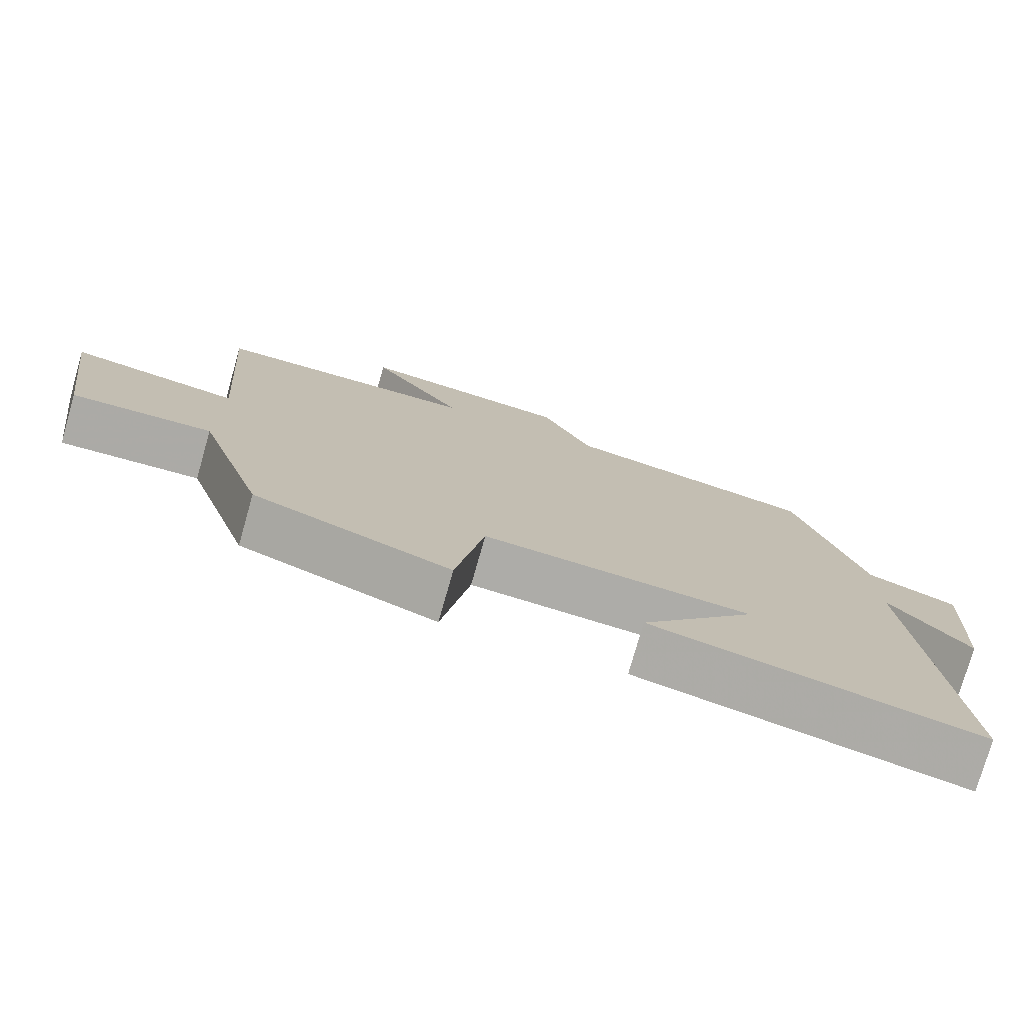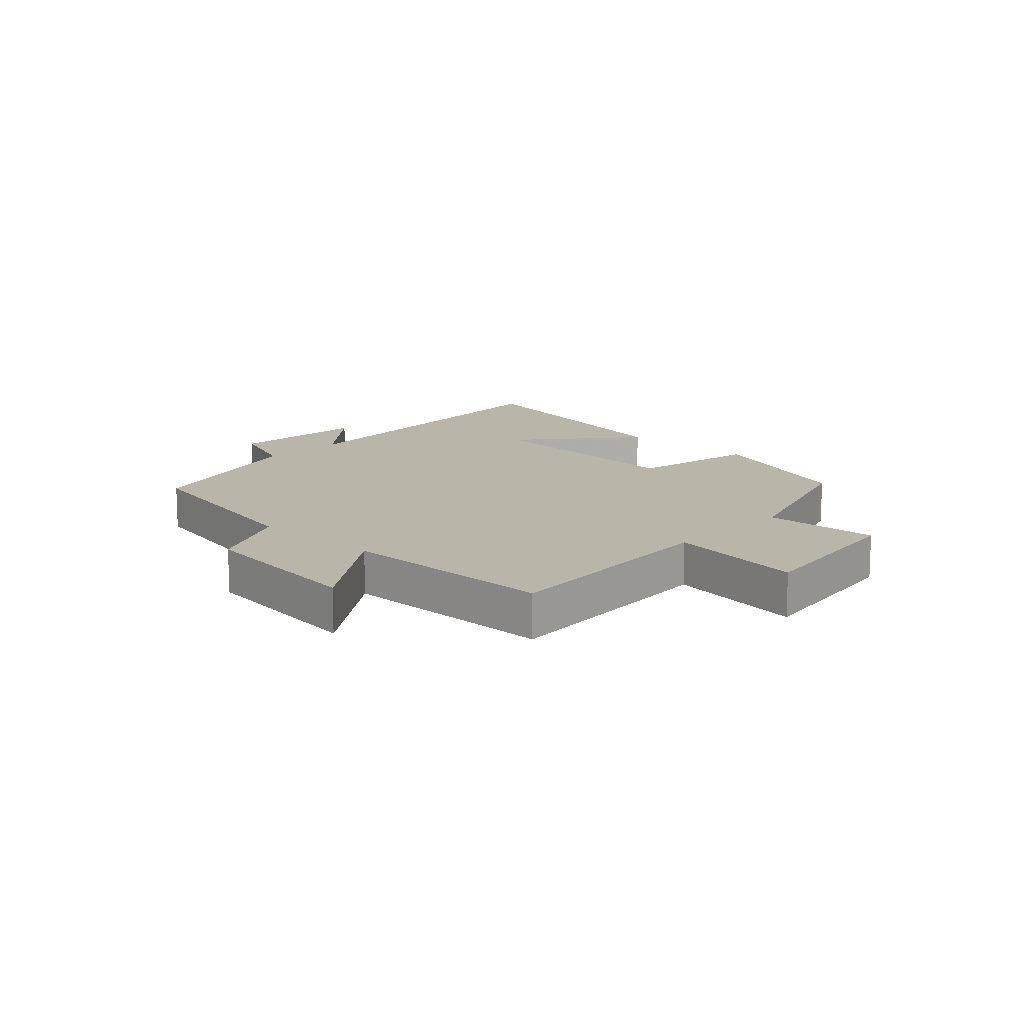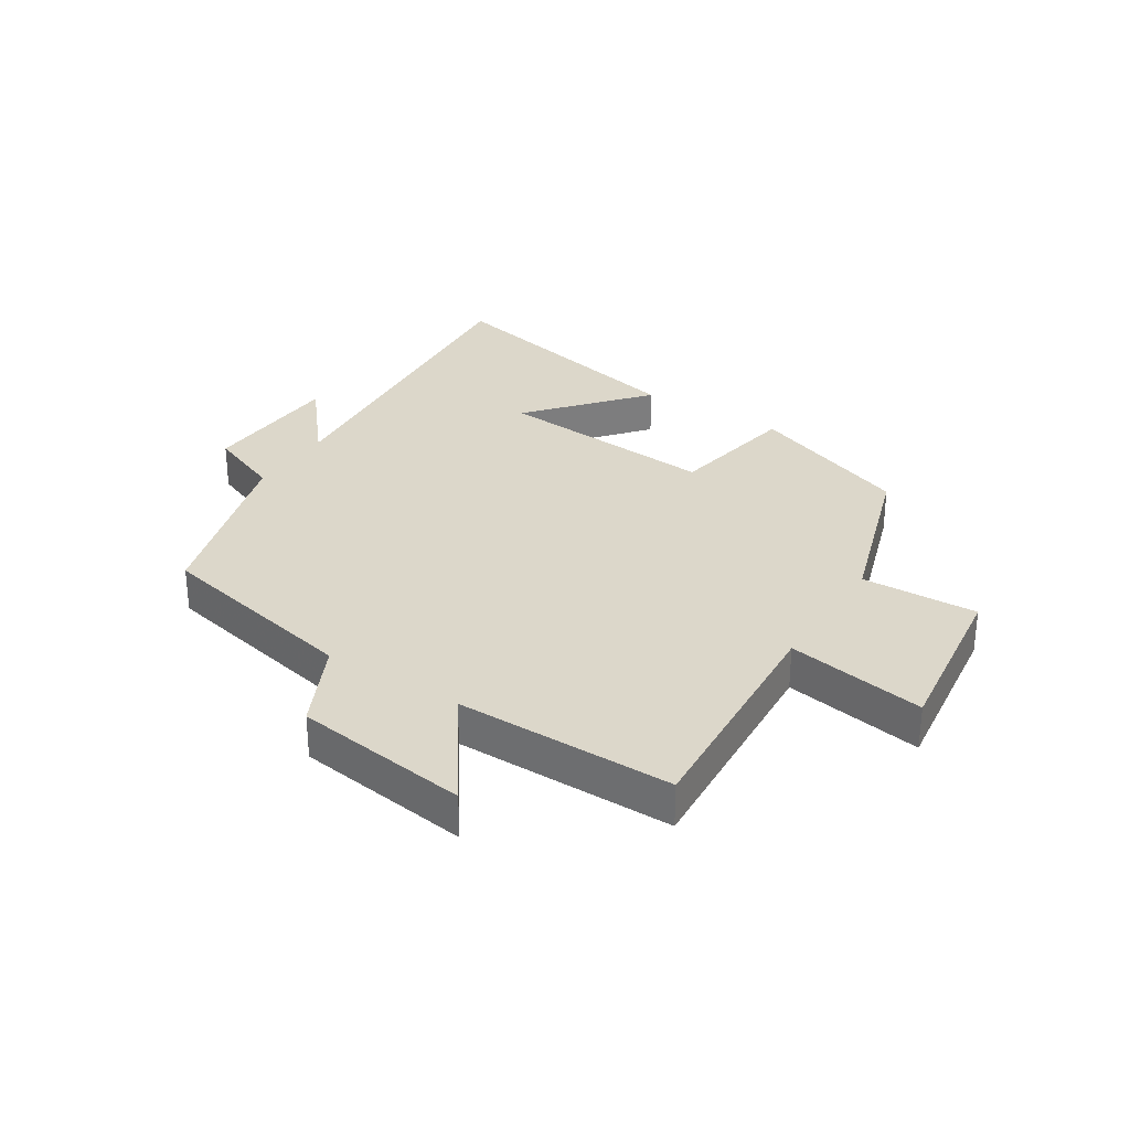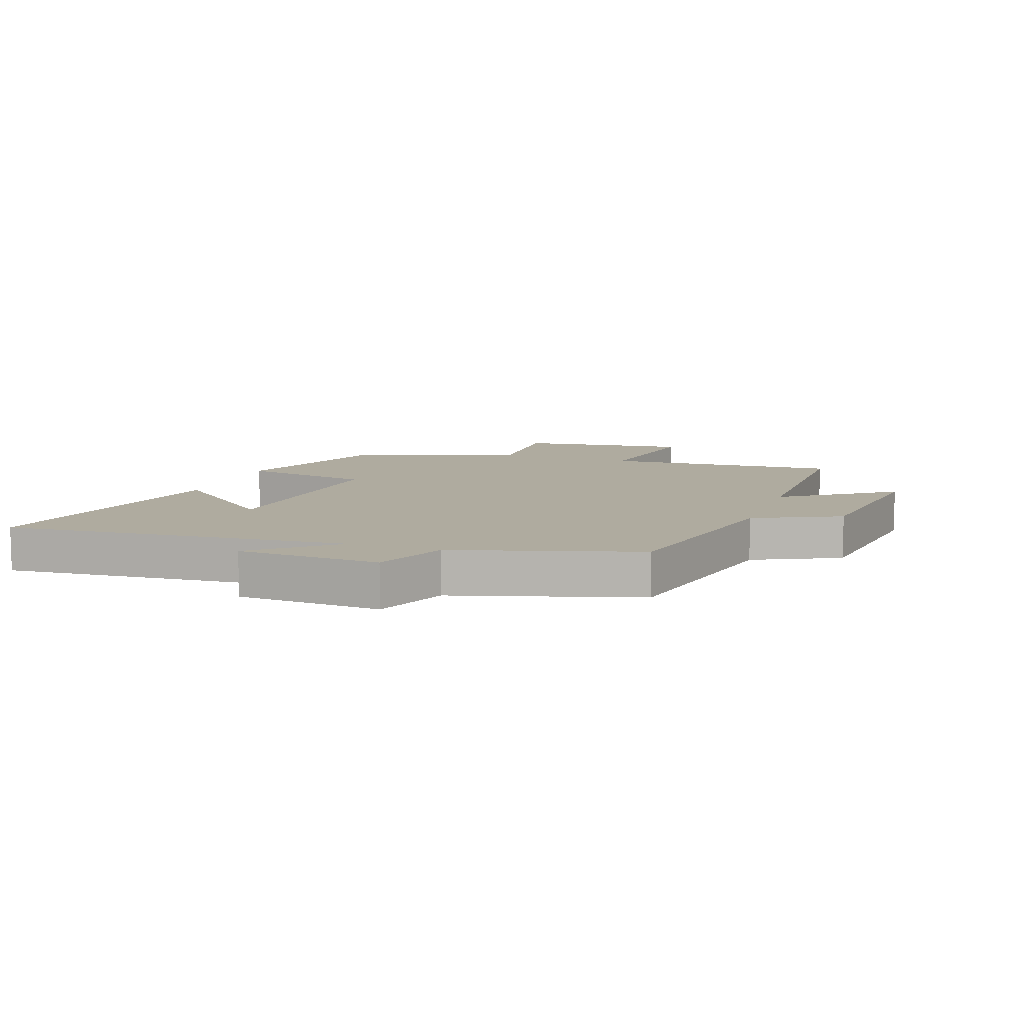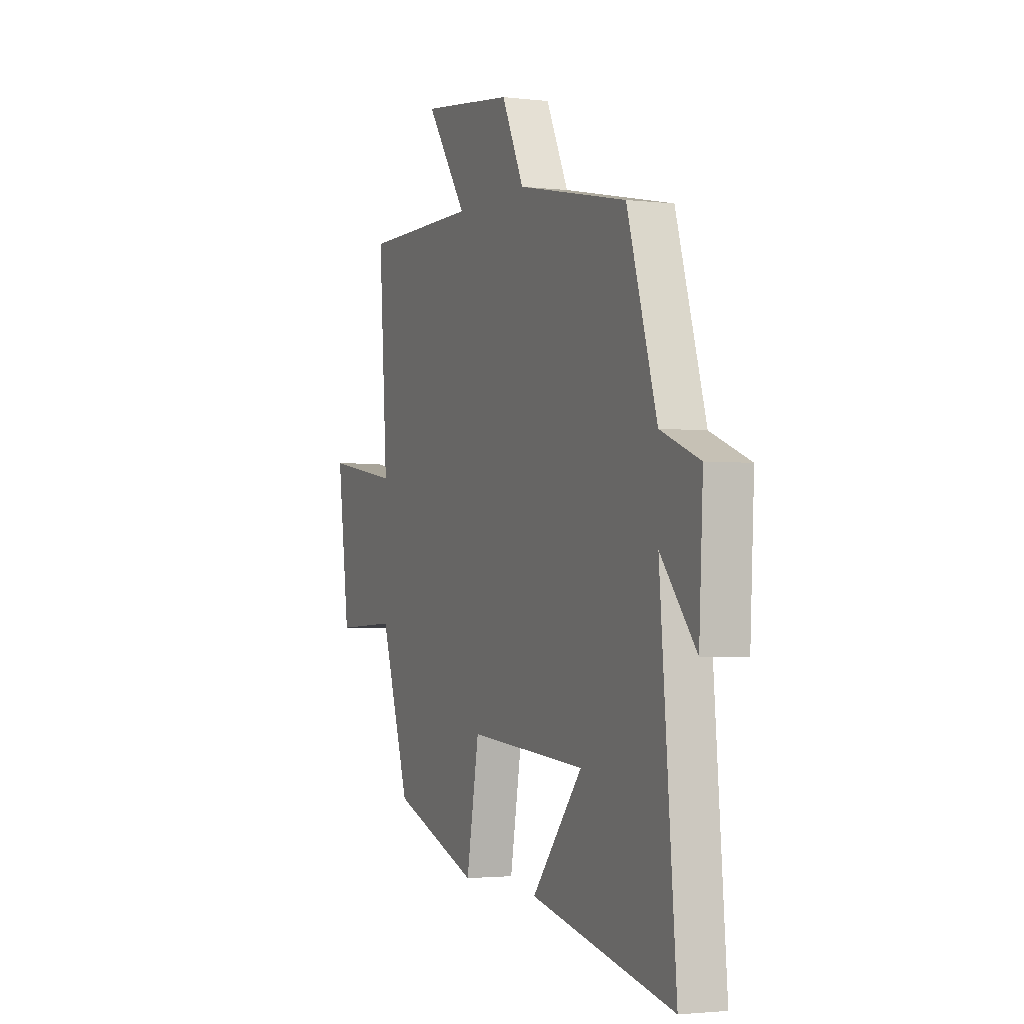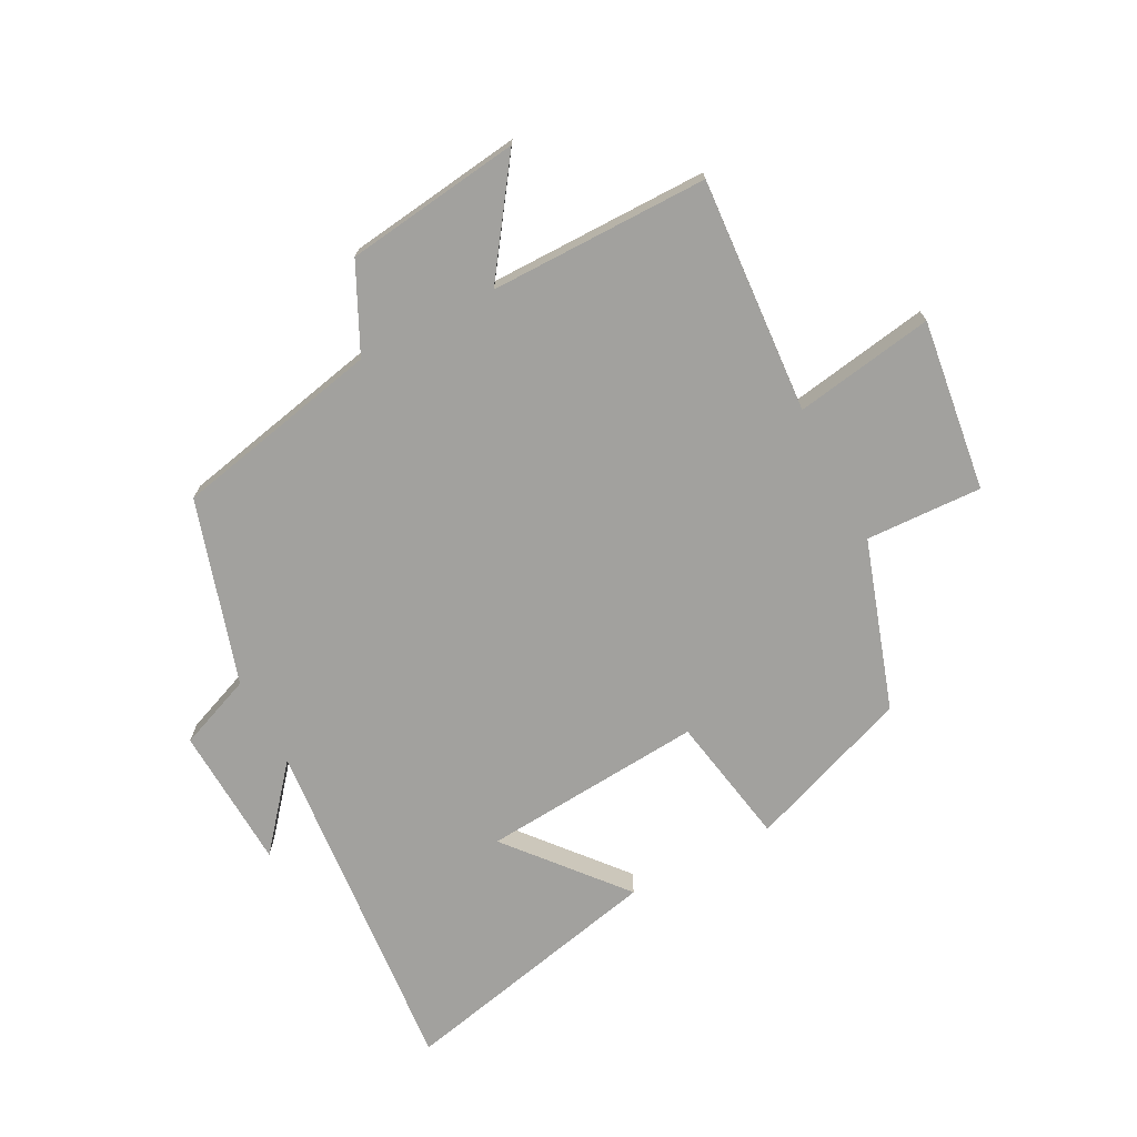
<metadata>
{"format":"obj","ext":"obj","renderer":"f3d","projection":"perspective","resolution":1024,"background":"white","views":[{"elev":-76.3,"azim":164.1,"up":"+Z"},{"elev":13.4,"azim":43.3,"up":"+Y"},{"elev":30.8,"azim":32.7,"up":"+Y"},{"elev":9.6,"azim":-70.4,"up":"+Y"},{"elev":-2.3,"azim":-112.9,"up":"+Z"},{"elev":-72.0,"azim":27.7,"up":"+Y"}]}
</metadata>
<code>
v -0.408 0.07 0.428
v -0.066 0.07 0.5
v 0.003 0.07 0.642
v 0.293 0.07 0.68
v 0.166 0.07 0.5
v 0.527 0.07 0.5
v 0.5 0.07 0.112
v 0.73 0.07 0.15
v 0.692 0.07 -0.132
v 0.5 0.07 -0.124
v 0.409 0.07 -0.401
v 0.14 0.07 -0.5
v 0.101 0.07 -0.285
v -0.265 0.07 -0.313
v -0.108 0.07 -0.5
v -0.55 0.07 -0.597
v -0.5 0.07 -0.027
v -0.61 0.07 -0.159
v -0.622 0.07 0.077
v -0.5 0.07 0.125
v -0.408 0 0.428
v -0.066 0 0.5
v 0.003 0 0.642
v 0.293 0 0.68
v 0.166 0 0.5
v 0.527 0 0.5
v 0.5 0 0.112
v 0.73 0 0.15
v 0.692 0 -0.132
v 0.5 0 -0.124
v 0.409 0 -0.401
v 0.14 0 -0.5
v 0.101 0 -0.285
v -0.265 0 -0.313
v -0.108 0 -0.5
v -0.55 0 -0.597
v -0.5 0 -0.027
v -0.61 0 -0.159
v -0.622 0 0.077
v -0.5 0 0.125
f 17 18 19 20
f 17 20 1 2
f 16 17 2
f 14 15 16
f 14 16 2 3
f 13 14 3
f 12 13 3
f 11 12 3
f 10 11 3
f 7 8 9 10
f 7 10 3
f 5 6 7
f 5 7 3
f 3 4 5
f 40 39 38 37
f 22 21 40 37
f 22 37 36
f 36 35 34
f 23 22 36 34
f 23 34 33
f 23 33 32
f 23 32 31
f 23 31 30
f 30 29 28 27
f 23 30 27
f 27 26 25
f 23 27 25
f 25 24 23
f 1 21 22 2
f 2 22 23 3
f 3 23 24 4
f 4 24 25 5
f 5 25 26 6
f 6 26 27 7
f 7 27 28 8
f 8 28 29 9
f 9 29 30 10
f 10 30 31 11
f 11 31 32 12
f 12 32 33 13
f 13 33 34 14
f 14 34 35 15
f 15 35 36 16
f 16 36 37 17
f 17 37 38 18
f 18 38 39 19
f 19 39 40 20
f 20 40 21 1

</code>
